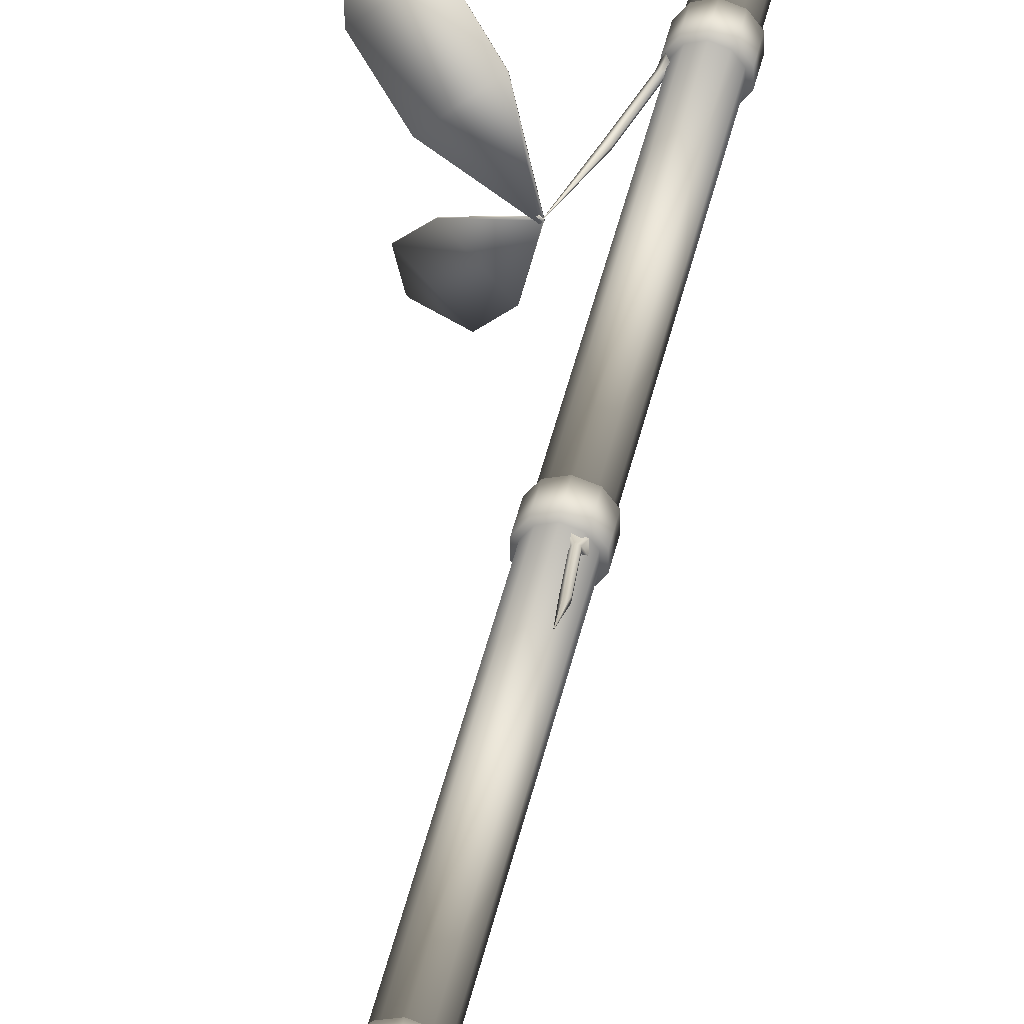
<metadata>
{"format":"obj","ext":"obj","renderer":"f3d","projection":"perspective","resolution":1024,"background":"white","views":[{"elev":39.9,"azim":-168.6,"up":"+Z"}]}
</metadata>
<code>
v  -333.6 34.22 -1.93
v  -333.8 33.79 -2.633
v  -334.2 34.17 -2.204
v  -334 34.24 -1.93
v  -334.2 33.09 -2.365
v  -334.5 34.06 -2.099
v  -334.2 33.09 -1.495
v  -334.5 34.06 -1.761
v  -333.8 33.79 -1.227
v  -334.2 34.17 -1.656
v  -335.5 39.06 -1.93
v  -335.7 38.99 -2.204
v  -337.4 42.82 -1.935
v  -337.4 42.83 -1.93
v  -336 38.88 -2.099
v  -337.4 42.8 -1.933
v  -336 38.88 -1.761
v  -337.4 42.8 -1.927
v  -335.7 38.99 -1.656
v  -337.4 42.82 -1.925
v  -333.6 166.3 -0.8411
v  -334.2 165.6 -1.777
v  -334.4 166.3 -0.0355
v  -333.9 166.4 -0.1777
v  -334.1 164.4 -1.625
v  -334.4 166.1 0.5193
v  -333 164.4 -0.3272
v  -333.9 166.1 0.7199
v  -333.1 165.6 -0.5523
v  -333.5 166.3 0.2892
v  -339.4 187.1 6.185
v  -339.9 187 6.327
v  -340.5 198.4 12.53
v  -340.5 198.5 12.53
v  -340 186.8 6.882
v  -340.5 198.4 12.54
v  -339.4 186.8 7.083
v  -340.5 198.4 12.55
v  -339.1 187 6.652
v  -340.5 198.4 12.54
v  -331 67.43 -1.835
v  -330.6 67 -1.249
v  -330.4 67.38 -1.781
v  -330.6 67.45 -1.974
v  -330.3 66.3 -1.623
v  -330.1 67.27 -1.983
v  -330.6 66.3 -2.44
v  -330.2 67.27 -2.301
v  -331.1 67 -2.571
v  -330.6 67.38 -2.296
v  -329.2 72.26 -2.505
v  -328.9 72.2 -2.312
v  -327.1 77.08 -3.135
v  -327.1 77.1 -3.145
v  -328.7 72.09 -2.513
v  -327.1 77.06 -3.146
v  -328.8 72.09 -2.832
v  -327.1 77.06 -3.163
v  -329.1 72.2 -2.826
v  -327.1 77.08 -3.162
v  -333 101.3 -1.348
v  -333.8 100.9 -1.382
v  -333.5 101.3 -0.8828
v  -333.2 101.3 -0.9649
v  -333.6 100.2 -0.9563
v  -333.5 101.2 -0.5626
v  -332.8 100.2 -0.659
v  -333.2 101.2 -0.4468
v  -332.4 100.9 -0.901
v  -333 101.3 -0.6954
v  -333.7 106.1 0.4931
v  -334 106.1 0.5752
v  -334.2 110.4 2.807
v  -334.1 110.4 2.801
v  -334 106 0.8954
v  -334.2 110.3 2.828
v  -333.7 106 1.011
v  -334.1 110.3 2.836
v  -333.5 106.1 0.7626
v  -334.1 110.4 2.819
v  -330.6 133.3 -2.743
v  -330.6 164.1 -2.743
v  -330.6 164.1 -1.653
v  -330.6 133.3 -1.653
v  -331.3 133.3 -3.624
v  -331.3 164.1 -3.624
v  -332.3 133.3 -3.961
v  -332.3 164.1 -3.961
v  -333.4 133.3 -3.624
v  -333.4 164.1 -3.624
v  -334 133.3 -2.743
v  -334 164.1 -2.743
v  -334 133.3 -1.653
v  -334 164.1 -1.653
v  -333.4 133.3 -0.7707
v  -333.4 164.1 -0.7707
v  -332.3 133.3 -0.4339
v  -332.3 164.1 -0.4339
v  -331.3 133.3 -0.7707
v  -331.3 164.1 -0.7707
v  -330.3 33.33 -1.532
v  -330.3 30.74 -1.532
v  -330.3 30.74 -2.863
v  -330.3 33.33 -2.863
v  -330.3 66.67 -1.532
v  -330.3 64.07 -1.532
v  -330.3 64.07 -2.863
v  -330.3 66.67 -2.863
v  -330.3 100 -1.532
v  -330.3 97.4 -1.532
v  -330.3 97.4 -2.863
v  -330.3 100 -2.863
v  -330.3 133.3 -1.532
v  -330.3 130.7 -1.532
v  -330.3 130.7 -2.863
v  -330.3 133.3 -2.863
v  -331.1 30.74 -3.94
v  -331.1 33.33 -3.94
v  -331.1 64.07 -3.94
v  -331.1 66.67 -3.94
v  -331.1 97.4 -3.94
v  -331.1 100 -3.94
v  -331.1 130.7 -3.94
v  -331.1 133.3 -3.94
v  -332.3 30.74 -4.351
v  -332.3 33.33 -4.351
v  -332.3 64.07 -4.351
v  -332.3 66.67 -4.351
v  -332.3 97.4 -4.351
v  -332.3 100 -4.351
v  -332.3 130.7 -4.351
v  -332.3 133.3 -4.351
v  -333.6 30.74 -3.94
v  -333.6 33.33 -3.94
v  -333.6 64.07 -3.94
v  -333.6 66.67 -3.94
v  -333.6 97.4 -3.94
v  -333.6 100 -3.94
v  -333.6 130.7 -3.94
v  -333.6 133.3 -3.94
v  -334.4 30.74 -2.863
v  -334.4 33.33 -2.863
v  -334.4 64.07 -2.863
v  -334.4 66.67 -2.863
v  -334.4 97.4 -2.863
v  -334.4 100 -2.863
v  -334.4 130.7 -2.863
v  -334.4 133.3 -2.863
v  -334.4 30.74 -1.532
v  -334.4 33.33 -1.532
v  -334.4 64.07 -1.532
v  -334.4 66.67 -1.532
v  -334.4 97.4 -1.532
v  -334.4 100 -1.532
v  -334.4 130.7 -1.532
v  -334.4 133.3 -1.532
v  -333.6 30.74 -0.4555
v  -333.6 33.33 -0.4556
v  -333.6 64.07 -0.4556
v  -333.6 66.67 -0.4556
v  -333.6 97.4 -0.4556
v  -333.6 100 -0.4556
v  -333.6 130.7 -0.4556
v  -333.6 133.3 -0.4556
v  -332.3 30.74 -0.0443
v  -332.3 33.33 -0.0443
v  -332.3 64.07 -0.0443
v  -332.3 66.67 -0.0443
v  -332.3 97.4 -0.0443
v  -332.3 100 -0.0443
v  -332.3 130.7 -0.0443
v  -332.3 133.3 -0.0443
v  -331.1 30.74 -0.4556
v  -331.1 33.33 -0.4556
v  -331.1 64.07 -0.4556
v  -331.1 66.67 -0.4556
v  -331.1 97.4 -0.4556
v  -331.1 100 -0.4556
v  -331.1 130.7 -0.4556
v  -331.1 133.3 -0.4556
v  -330.3 164.1 -2.863
v  -330.3 166.7 -2.863
v  -330.3 166.7 -1.532
v  -330.3 164.1 -1.532
v  -331.1 164.1 -3.94
v  -331.1 166.7 -3.94
v  -332.3 164.1 -4.351
v  -332.3 166.7 -4.351
v  -333.6 164.1 -3.94
v  -333.6 166.7 -3.94
v  -334.4 164.1 -2.863
v  -334.4 166.7 -2.863
v  -334.4 164.1 -1.532
v  -334.4 166.7 -1.532
v  -333.6 164.1 -0.4556
v  -333.6 166.7 -0.4556
v  -332.3 164.1 -0.0443
v  -332.3 166.7 -0.0443
v  -331.1 164.1 -0.4556
v  -331.1 166.7 -0.4556
v  -330.6 30.74 -1.653
v  -330.6 -0 -1.653
v  -330.6 0 -2.743
v  -330.6 30.74 -2.743
v  -330.6 64.07 -1.653
v  -330.6 33.33 -1.653
v  -330.6 33.33 -2.743
v  -330.6 64.07 -2.743
v  -330.6 97.4 -1.653
v  -330.6 66.67 -1.653
v  -330.6 66.67 -2.743
v  -330.6 97.4 -2.743
v  -330.6 130.7 -1.653
v  -330.6 100 -1.653
v  -330.6 100 -2.743
v  -330.6 130.7 -2.743
v  -331.3 -0 -3.624
v  -331.3 30.74 -3.624
v  -331.3 33.33 -3.624
v  -331.3 64.07 -3.624
v  -331.3 66.67 -3.624
v  -331.3 97.4 -3.624
v  -331.3 100 -3.624
v  -331.3 130.7 -3.624
v  -330.6 166.7 -1.653
v  -330.6 166.7 -2.743
v  -331.3 166.7 -3.624
v  -332.3 166.7 -3.961
v  -333.4 166.7 -3.624
v  -334 166.7 -2.743
v  -334 166.7 -1.653
v  -333.4 166.7 -0.7707
v  -332.3 166.7 -0.4339
v  -331.3 166.7 -0.7707
v  -332.3 0 -3.961
v  -332.3 30.74 -3.961
v  -332.3 33.33 -3.961
v  -332.3 64.07 -3.961
v  -332.3 66.67 -3.961
v  -332.3 97.4 -3.961
v  -332.3 100 -3.961
v  -332.3 130.7 -3.961
v  -333.4 -0 -3.624
v  -333.4 30.74 -3.624
v  -333.4 33.33 -3.624
v  -333.4 64.07 -3.624
v  -333.4 66.67 -3.624
v  -333.4 97.4 -3.624
v  -333.4 100 -3.624
v  -333.4 130.7 -3.624
v  -334 -0 -2.743
v  -334 30.74 -2.743
v  -334 33.33 -2.743
v  -334 64.07 -2.743
v  -334 66.67 -2.743
v  -334 97.4 -2.743
v  -334 100 -2.743
v  -334 130.7 -2.743
v  -334 -0 -1.653
v  -334 30.74 -1.653
v  -334 33.33 -1.653
v  -334 64.07 -1.653
v  -334 66.67 -1.653
v  -334 97.4 -1.653
v  -334 100 -1.653
v  -334 130.7 -1.653
v  -333.4 -0 -0.7707
v  -333.4 30.74 -0.7707
v  -333.4 33.33 -0.7707
v  -333.4 64.07 -0.7707
v  -333.4 66.67 -0.7707
v  -333.4 97.4 -0.7707
v  -333.4 100 -0.7707
v  -333.4 130.7 -0.7707
v  -332.3 -0 -0.4339
v  -332.3 30.74 -0.4339
v  -332.3 33.33 -0.4339
v  -332.3 64.07 -0.4339
v  -332.3 66.67 -0.4339
v  -332.3 97.4 -0.4339
v  -332.3 100 -0.4339
v  -332.3 130.7 -0.4339
v  -331.3 -0 -0.7707
v  -331.3 30.74 -0.7707
v  -331.3 33.33 -0.7707
v  -331.3 64.07 -0.7707
v  -331.3 66.67 -0.7707
v  -331.3 97.4 -0.7707
v  -331.3 100 -0.7707
v  -331.3 130.7 -0.7707
v  -327.1 77.06 -3.231
v  -326.9 77 -3.062
v  -321.8 74.11 -6.184
v  -325.6 75.33 -9.497
v  -319.2 71.33 -10.18
v  -323.1 72.58 -13.55
v  -319.2 68.53 -15.22
v  -319.3 68.57 -15.35
v  -321.8 74.05 -6.17
v  -326.9 76.94 -3.052
v  -327.1 77 -3.221
v  -325.6 75.27 -9.482
v  -319.2 71.28 -10.16
v  -323.1 72.52 -13.53
v  -319.2 68.48 -15.19
v  -319.4 68.52 -15.32
v  -326.9 77.06 -3.449
v  -327.1 77 -3.285
v  -324.9 74.11 2.312
v  -321 75.33 -0.896
v  -321.5 71.33 5.587
v  -317.5 72.58 2.325
v  -316.5 68.53 6.447
v  -316.4 68.57 6.325
v  -325 74.05 2.278
v  -327.1 76.94 -3.316
v  -326.9 77 -3.479
v  -321 75.27 -0.9302
v  -321.5 71.28 5.546
v  -317.5 72.52 2.284
v  -316.5 68.48 6.402
v  -316.4 68.52 6.281
v  -336 170.3 1.598
v  -336.1 170.3 1.444
v  -340 168.4 1.875
v  -338.6 169.2 4.894
v  -342.6 166.6 3.516
v  -341.3 167.4 6.586
v  -344 164.8 6.503
v  -344 164.8 6.617
v  -340 168.4 1.875
v  -336.1 170.2 1.446
v  -336 170.3 1.6
v  -338.6 169.2 4.894
v  -342.6 166.5 3.513
v  -341.2 167.4 6.583
v  -344 164.7 6.497
v  -343.9 164.7 6.612
v  -336.8 175.3 3.381
v  -336.9 175.3 3.525
v  -334.5 174.6 7.121
v  -332.9 173.7 4.31
v  -332 173.2 9.181
v  -330.3 172.2 6.323
v  -329.1 170.7 9.668
v  -329.1 170.7 9.562
v  -334.6 174.6 7.122
v  -336.9 175.3 3.528
v  -336.8 175.2 3.385
v  -332.9 173.7 4.311
v  -332 173.1 9.178
v  -330.3 172.2 6.321
v  -329.2 170.7 9.663
v  -329.1 170.7 9.556
v  -339.4 188 7.31
v  -339.5 188 7.453
v  -337.1 187.3 11.05
v  -335.5 186.4 8.238
v  -334.6 185.8 13.11
v  -332.9 184.9 10.25
v  -331.7 183.4 13.6
v  -331.7 183.4 13.49
v  -337.2 187.3 11.05
v  -339.5 188 7.457
v  -339.4 187.9 7.313
v  -335.5 186.3 8.24
v  -334.6 185.8 13.11
v  -332.9 184.8 10.25
v  -331.8 183.4 13.59
v  -331.7 183.3 13.48
v  -336.7 175.3 3.436
v  -336.8 175.3 3.405
v  -339.4 174.6 6.845
v  -336.2 173.7 7.463
v  -340.5 173.2 9.958
v  -337.2 172.2 10.59
v  -339.9 170.7 12.8
v  -339.8 170.7 12.83
v  -339.4 174.6 6.826
v  -336.8 175.3 3.389
v  -336.7 175.2 3.421
v  -336.2 173.7 7.444
v  -340.5 173.1 9.934
v  -337.2 172.2 10.56
v  -339.9 170.7 12.77
v  -339.8 170.7 12.8
o bambooV003
g bambooV003
f 1 2 3 4
f 2 5 6 3
f 5 7 8 6
f 7 9 10 8
f 9 1 4 10
f 11 12 13 14
f 12 15 16 13
f 15 17 18 16
f 17 19 20 18
f 19 11 14 20
f 3 12 11 4
f 6 15 12 3
f 8 17 15 6
f 10 19 17 8
f 4 11 19 10
f 21 22 23 24
f 22 25 26 23
f 25 27 28 26
f 27 29 30 28
f 29 21 24 30
f 31 32 33 34
f 32 35 36 33
f 35 37 38 36
f 37 39 40 38
f 39 31 34 40
f 23 32 31 24
f 26 35 32 23
f 28 37 35 26
f 30 39 37 28
f 24 31 39 30
f 41 42 43 44
f 42 45 46 43
f 45 47 48 46
f 47 49 50 48
f 49 41 44 50
f 51 52 53 54
f 52 55 56 53
f 55 57 58 56
f 57 59 60 58
f 59 51 54 60
f 43 52 51 44
f 46 55 52 43
f 48 57 55 46
f 50 59 57 48
f 44 51 59 50
f 61 62 63 64
f 62 65 66 63
f 65 67 68 66
f 67 69 70 68
f 69 61 64 70
f 71 72 73 74
f 72 75 76 73
f 75 77 78 76
f 77 79 80 78
f 79 71 74 80
f 63 72 71 64
f 66 75 72 63
f 68 77 75 66
f 70 79 77 68
f 64 71 79 70
f 81 82 83 84
f 85 86 82 81
f 87 88 86 85
f 89 90 88 87
f 91 92 90 89
f 93 94 92 91
f 95 96 94 93
f 97 98 96 95
f 99 100 98 97
f 84 83 100 99
f 101 102 103 104
f 105 106 107 108
f 109 110 111 112
f 113 114 115 116
f 104 103 117 118
f 108 107 119 120
f 112 111 121 122
f 116 115 123 124
f 118 117 125 126
f 120 119 127 128
f 122 121 129 130
f 124 123 131 132
f 126 125 133 134
f 128 127 135 136
f 130 129 137 138
f 132 131 139 140
f 134 133 141 142
f 136 135 143 144
f 138 137 145 146
f 140 139 147 148
f 142 141 149 150
f 144 143 151 152
f 146 145 153 154
f 148 147 155 156
f 150 149 157 158
f 152 151 159 160
f 154 153 161 162
f 156 155 163 164
f 158 157 165 166
f 160 159 167 168
f 162 161 169 170
f 164 163 171 172
f 166 165 173 174
f 168 167 175 176
f 170 169 177 178
f 172 171 179 180
f 174 173 102 101
f 176 175 106 105
f 178 177 110 109
f 180 179 114 113
f 181 182 183 184
f 185 186 182 181
f 187 188 186 185
f 189 190 188 187
f 191 192 190 189
f 193 194 192 191
f 195 196 194 193
f 197 198 196 195
f 199 200 198 197
f 184 183 200 199
f 201 202 203 204
f 205 206 207 208
f 209 210 211 212
f 213 214 215 216
f 204 203 217 218
f 208 207 219 220
f 212 211 221 222
f 216 215 223 224
f 225 226 227 228 229 230 231 232 233 234
f 218 217 235 236
f 220 219 237 238
f 222 221 239 240
f 224 223 241 242
f 236 235 243 244
f 238 237 245 246
f 240 239 247 248
f 242 241 249 250
f 244 243 251 252
f 246 245 253 254
f 248 247 255 256
f 250 249 257 258
f 252 251 259 260
f 254 253 261 262
f 256 255 263 264
f 258 257 265 266
f 260 259 267 268
f 262 261 269 270
f 264 263 271 272
f 266 265 273 274
f 268 267 275 276
f 270 269 277 278
f 272 271 279 280
f 274 273 281 282
f 276 275 283 284
f 278 277 285 286
f 280 279 287 288
f 282 281 289 290
f 284 283 202 201
f 286 285 206 205
f 288 287 210 209
f 290 289 214 213
f 207 206 101 104
f 206 285 174 101
f 285 277 166 174
f 277 269 158 166
f 269 261 150 158
f 261 253 142 150
f 253 245 134 142
f 245 237 126 134
f 237 219 118 126
f 219 207 104 118
f 204 218 117 103
f 218 236 125 117
f 236 244 133 125
f 244 252 141 133
f 252 260 149 141
f 260 268 157 149
f 268 276 165 157
f 276 284 173 165
f 284 201 102 173
f 201 204 103 102
f 211 210 105 108
f 210 287 176 105
f 287 279 168 176
f 279 271 160 168
f 271 263 152 160
f 263 255 144 152
f 255 247 136 144
f 247 239 128 136
f 239 221 120 128
f 221 211 108 120
f 208 220 119 107
f 220 238 127 119
f 238 246 135 127
f 246 254 143 135
f 254 262 151 143
f 262 270 159 151
f 270 278 167 159
f 278 286 175 167
f 286 205 106 175
f 205 208 107 106
f 215 214 109 112
f 214 289 178 109
f 289 281 170 178
f 281 273 162 170
f 273 265 154 162
f 265 257 146 154
f 257 249 138 146
f 249 241 130 138
f 241 223 122 130
f 223 215 112 122
f 212 222 121 111
f 222 240 129 121
f 240 248 137 129
f 248 256 145 137
f 256 264 153 145
f 264 272 161 153
f 272 280 169 161
f 280 288 177 169
f 288 209 110 177
f 209 212 111 110
f 81 84 113 116
f 84 99 180 113
f 99 97 172 180
f 97 95 164 172
f 95 93 156 164
f 93 91 148 156
f 91 89 140 148
f 89 87 132 140
f 87 85 124 132
f 85 81 116 124
f 216 224 123 115
f 224 242 131 123
f 242 250 139 131
f 250 258 147 139
f 258 266 155 147
f 266 274 163 155
f 274 282 171 163
f 282 290 179 171
f 290 213 114 179
f 213 216 115 114
f 226 225 183 182
f 225 234 200 183
f 234 233 198 200
f 233 232 196 198
f 232 231 194 196
f 231 230 192 194
f 230 229 190 192
f 229 228 188 190
f 228 227 186 188
f 227 226 182 186
f 82 86 185 181
f 86 88 187 185
f 88 90 189 187
f 90 92 191 189
f 92 94 193 191
f 94 96 195 193
f 96 98 197 195
f 98 100 199 197
f 100 83 184 199
f 83 82 181 184
f 291 292 293 294
f 294 293 295 296
f 296 295 297 298
f 299 300 301 302
f 303 299 302 304
f 305 303 304 306
f 292 291 301 300
f 293 292 300 299
f 291 294 302 301
f 295 293 299 303
f 294 296 304 302
f 297 295 303 305
f 298 297 305 306
f 296 298 306 304
f 307 308 309 310
f 310 309 311 312
f 312 311 313 314
f 315 316 317 318
f 319 315 318 320
f 321 319 320 322
f 308 307 317 316
f 309 308 316 315
f 307 310 318 317
f 311 309 315 319
f 310 312 320 318
f 313 311 319 321
f 314 313 321 322
f 312 314 322 320
f 323 324 325 326
f 326 325 327 328
f 328 327 329 330
f 331 332 333 334
f 335 331 334 336
f 337 335 336 338
f 324 323 333 332
f 325 324 332 331
f 323 326 334 333
f 327 325 331 335
f 326 328 336 334
f 329 327 335 337
f 330 329 337 338
f 328 330 338 336
f 339 340 341 342
f 342 341 343 344
f 344 343 345 346
f 347 348 349 350
f 351 347 350 352
f 353 351 352 354
f 340 339 349 348
f 341 340 348 347
f 339 342 350 349
f 343 341 347 351
f 342 344 352 350
f 345 343 351 353
f 346 345 353 354
f 344 346 354 352
f 355 356 357 358
f 358 357 359 360
f 360 359 361 362
f 363 364 365 366
f 367 363 366 368
f 369 367 368 370
f 356 355 365 364
f 357 356 364 363
f 355 358 366 365
f 359 357 363 367
f 358 360 368 366
f 361 359 367 369
f 362 361 369 370
f 360 362 370 368
f 371 372 373 374
f 374 373 375 376
f 376 375 377 378
f 379 380 381 382
f 383 379 382 384
f 385 383 384 386
f 372 371 381 380
f 373 372 380 379
f 371 374 382 381
f 375 373 379 383
f 374 376 384 382
f 377 375 383 385
f 378 377 385 386
f 376 378 386 384
f 251 243 235 217
f 259 251 217 203
f 267 259 203 202
f 275 267 202 283

</code>
